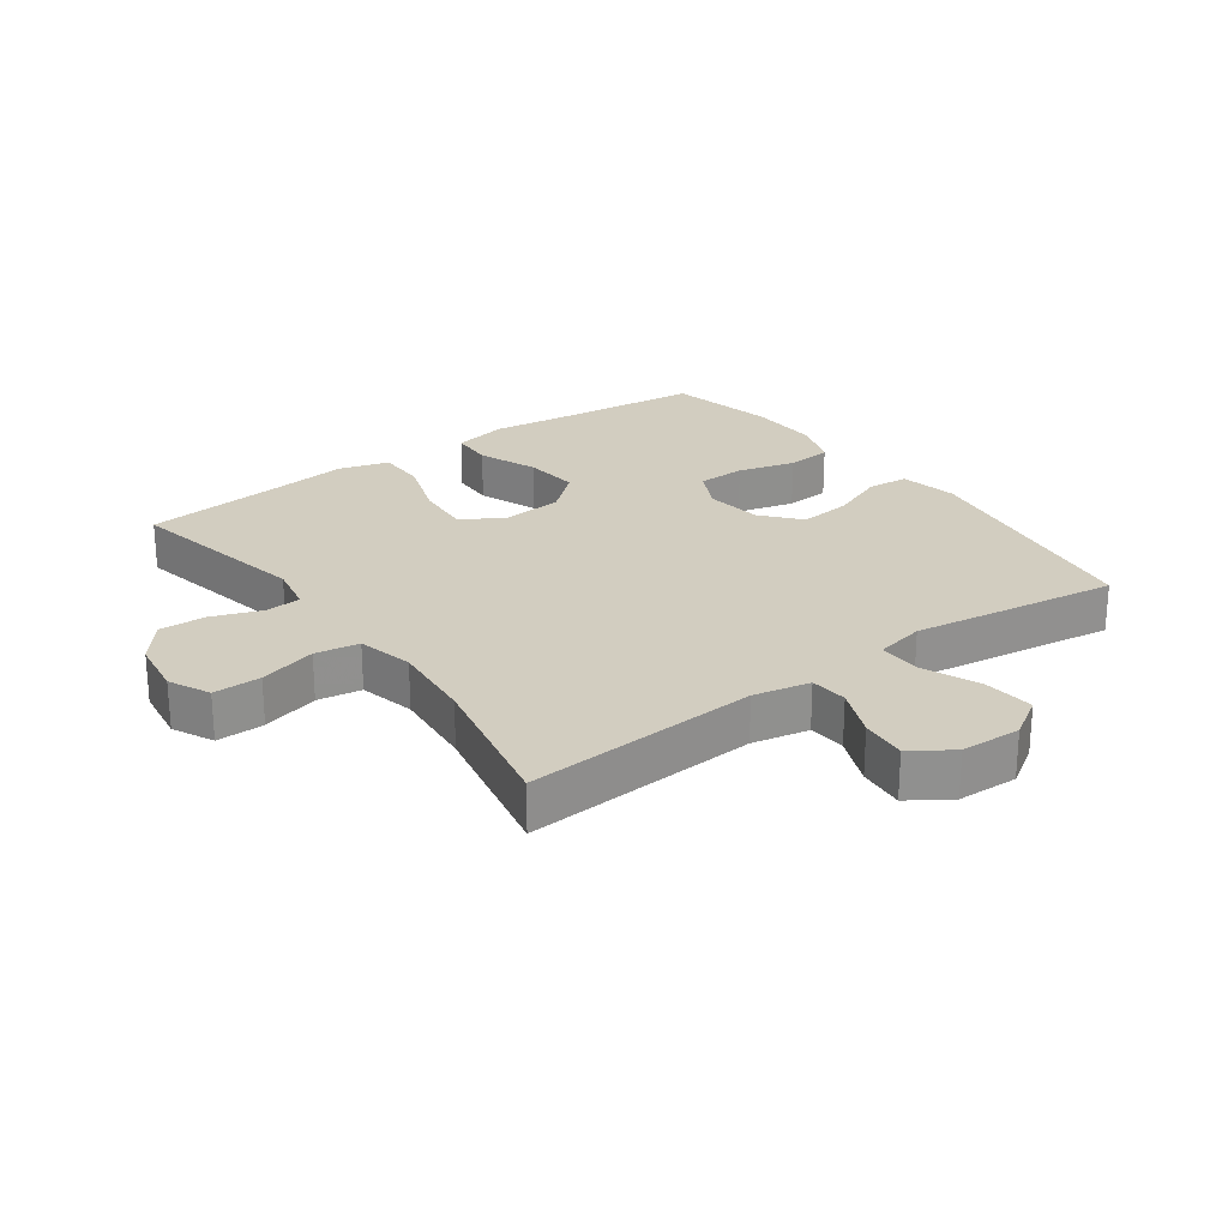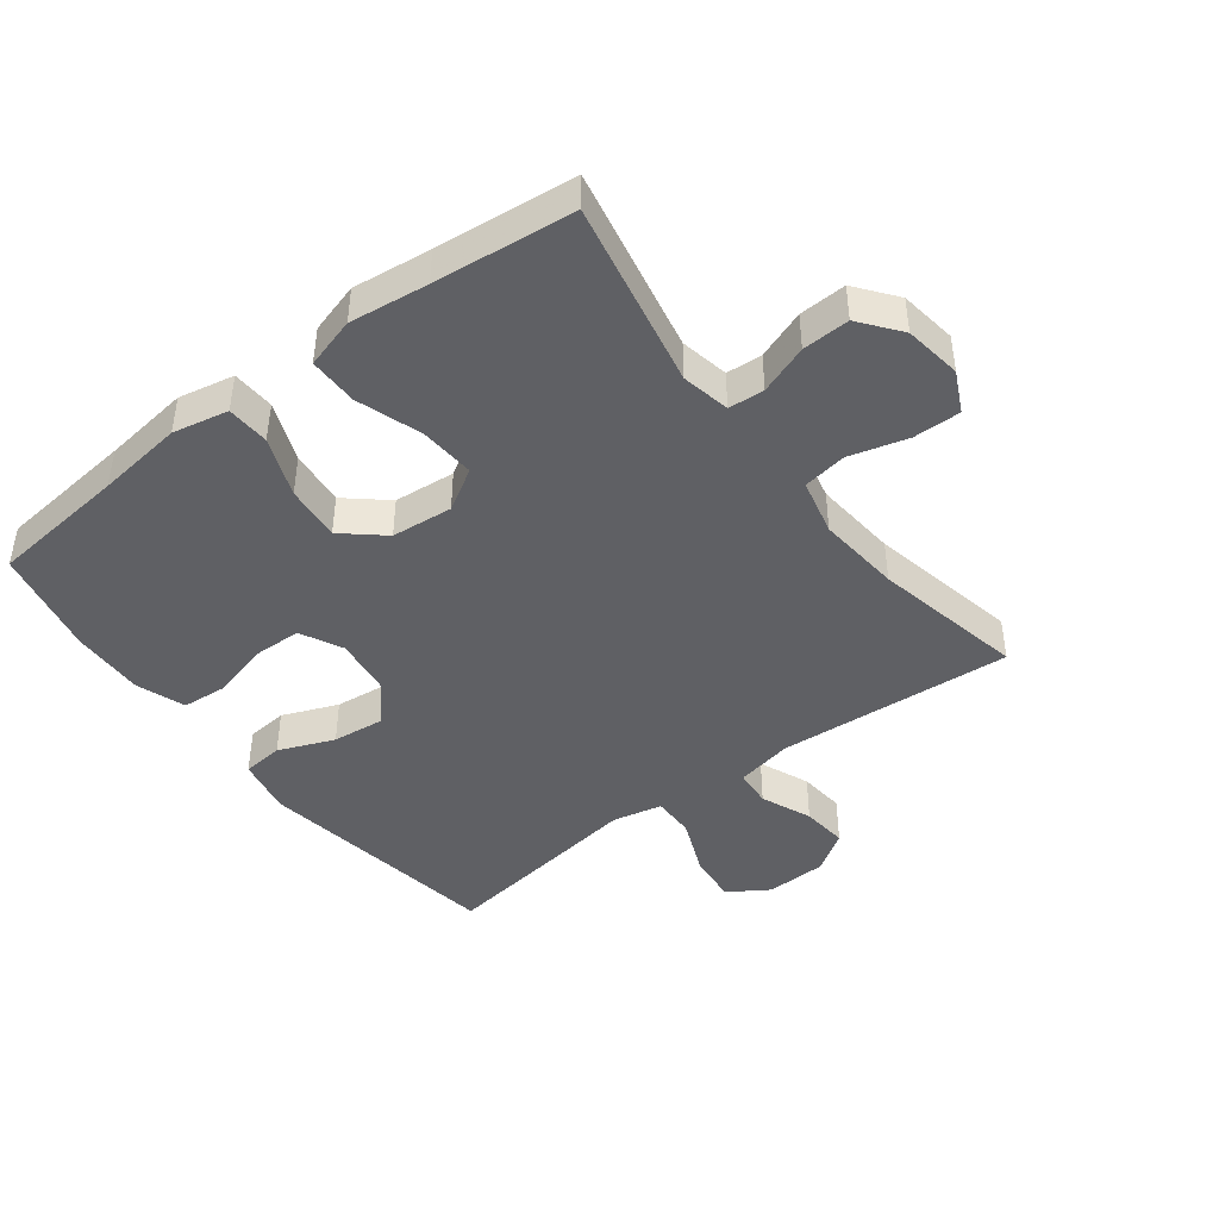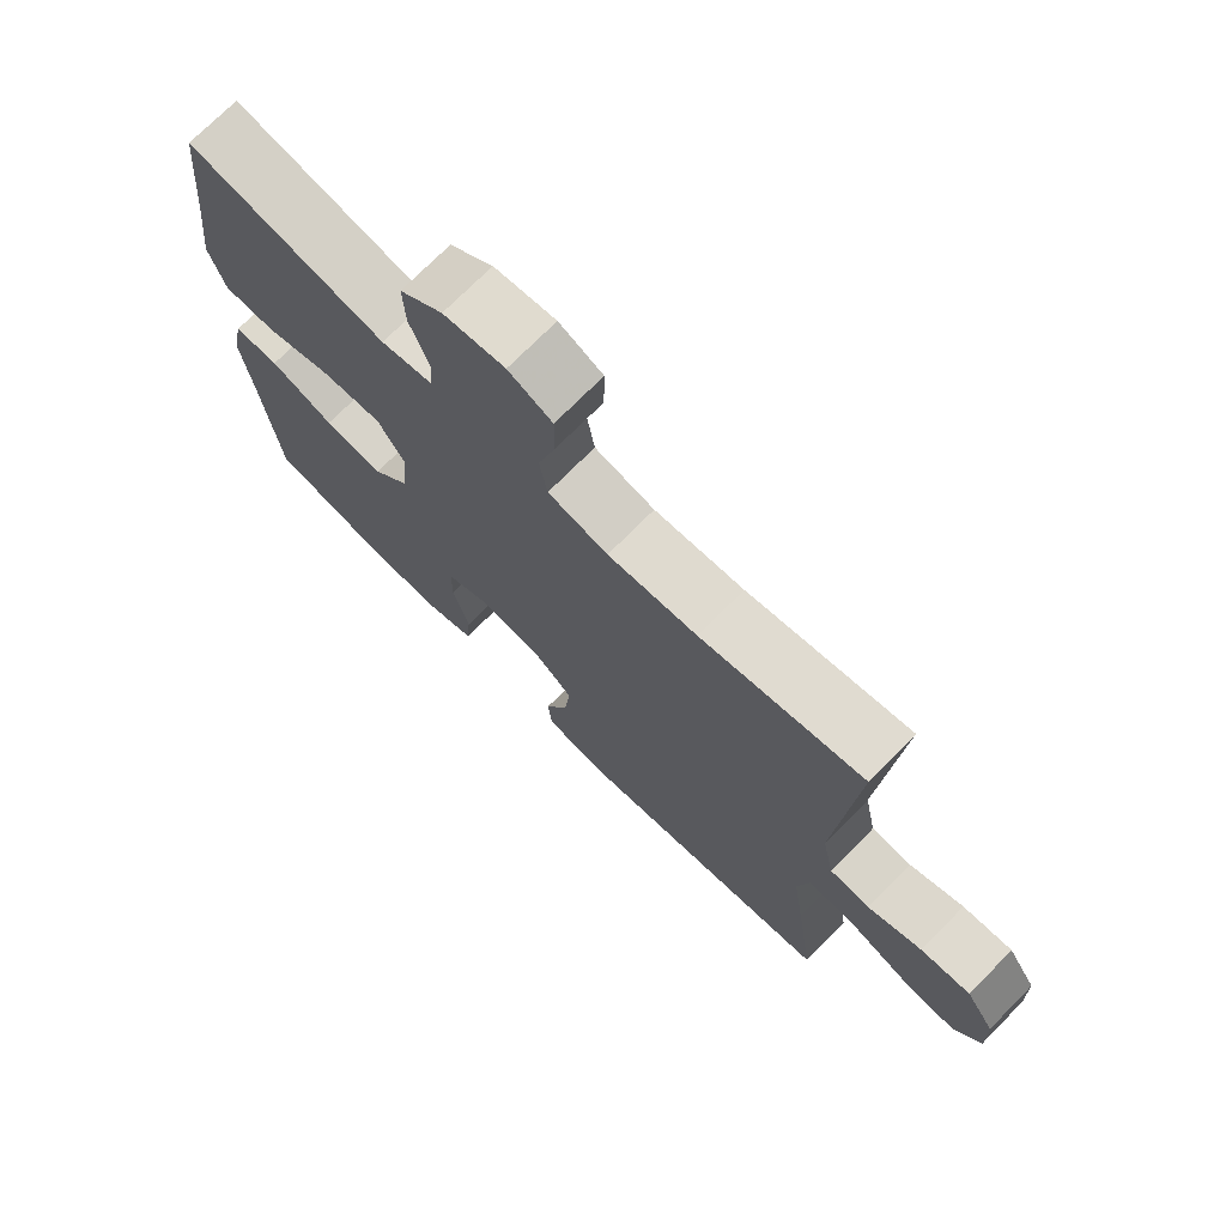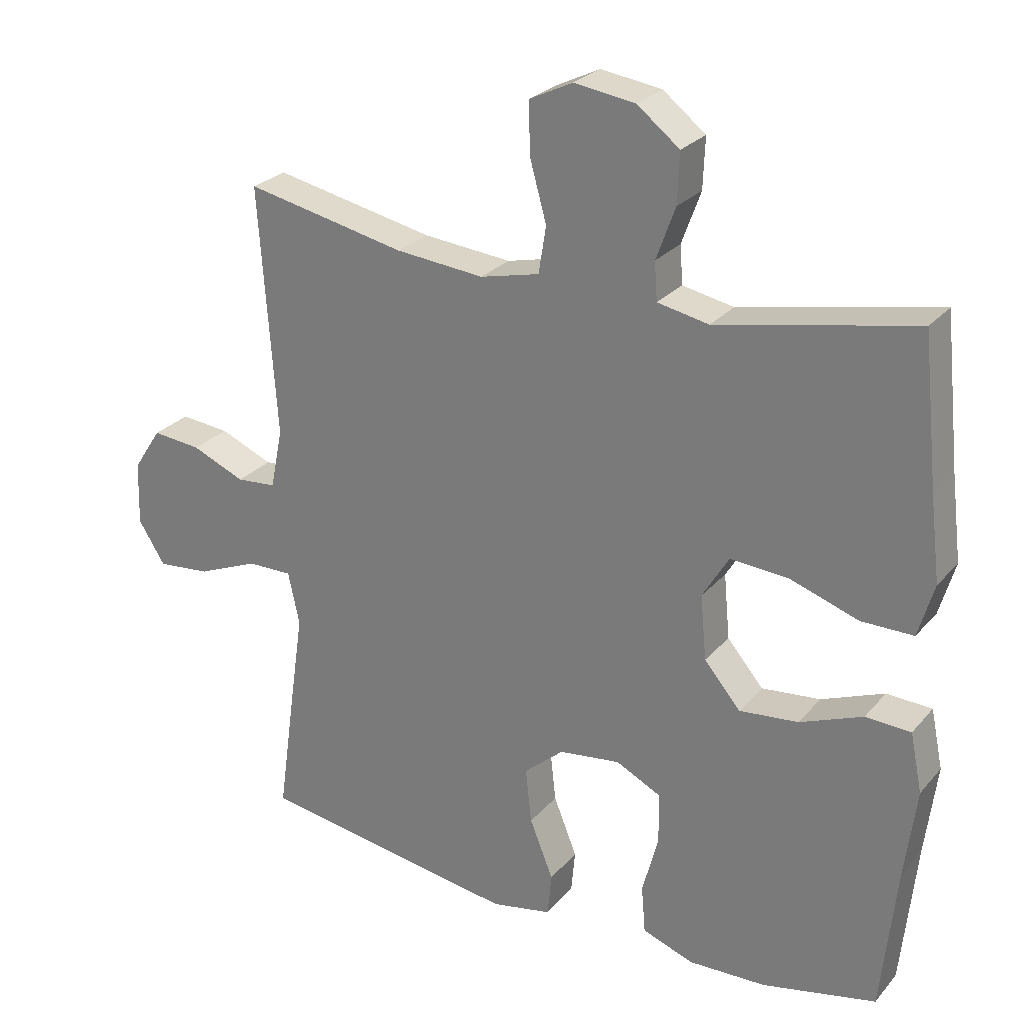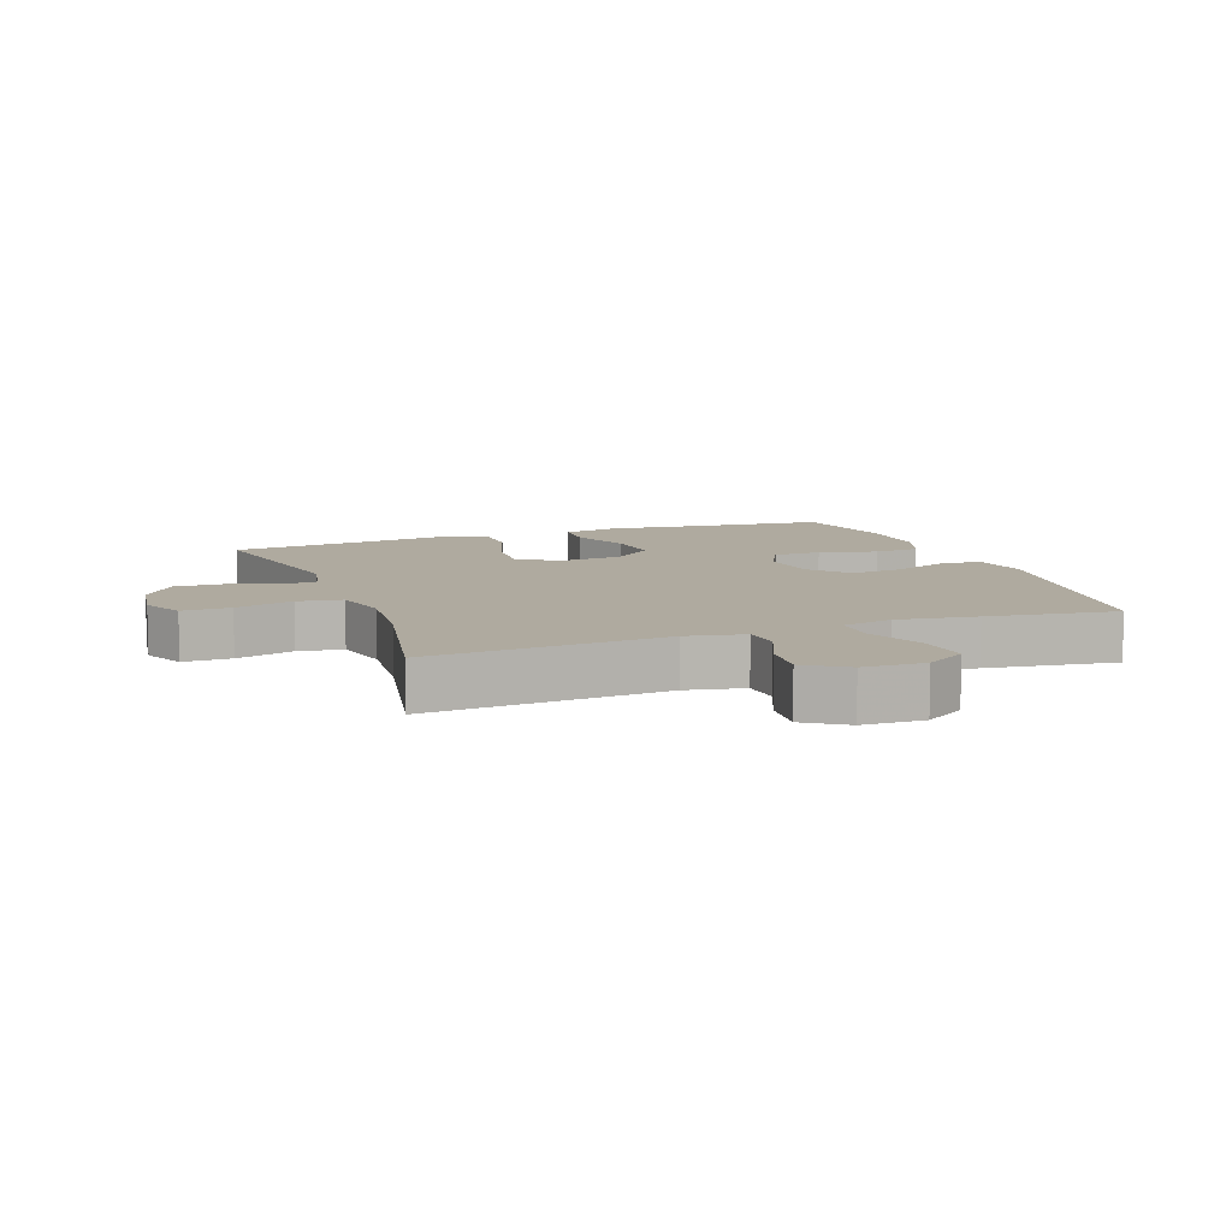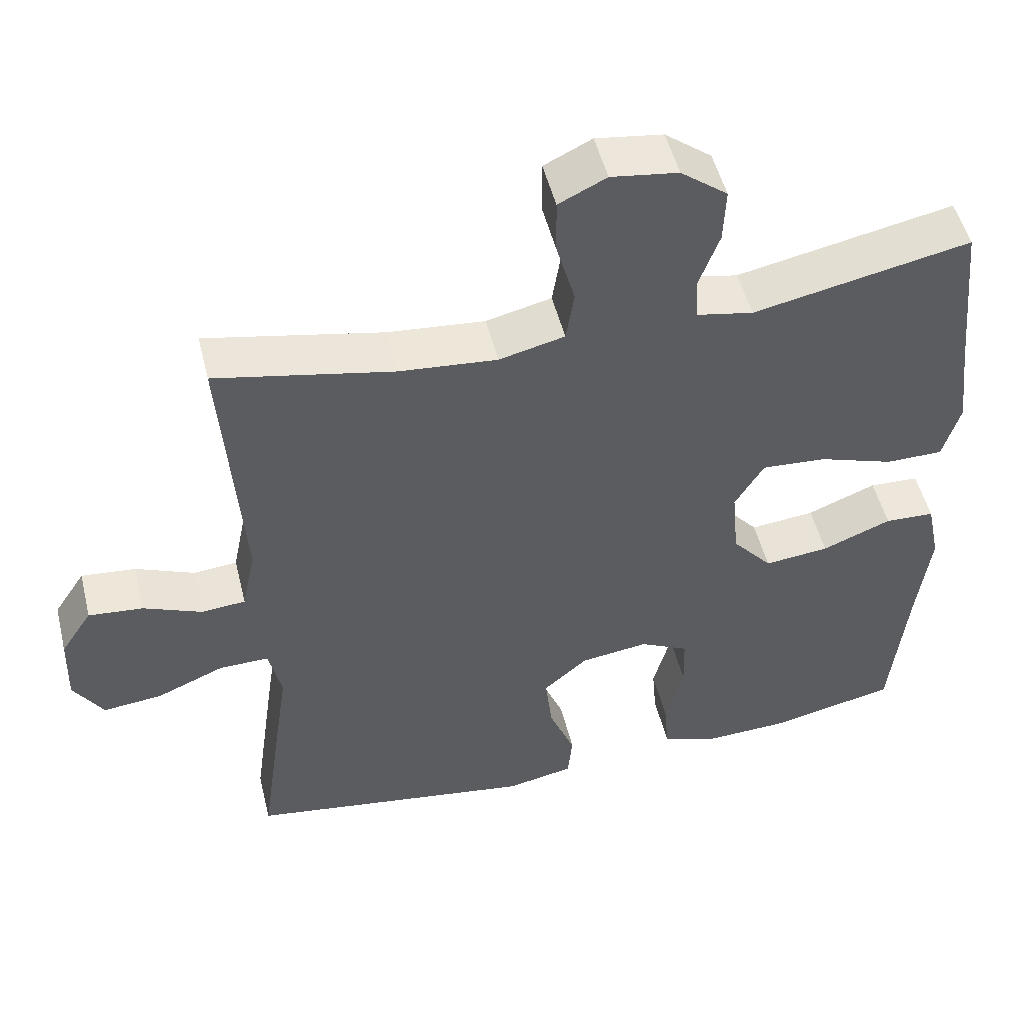
<metadata>
{"format":"obj","ext":"obj","renderer":"f3d","projection":"perspective","resolution":1024,"background":"white","views":[{"elev":24.7,"azim":54.1,"up":"+Y"},{"elev":-43.8,"azim":-52.7,"up":"+Y"},{"elev":73.2,"azim":44.7,"up":"+Z"},{"elev":26.2,"azim":-149.0,"up":"+Z"},{"elev":9.5,"azim":69.8,"up":"+Y"},{"elev":50.7,"azim":166.2,"up":"+Z"}]}
</metadata>
<code>
v -0.5 0.07 0.5
v -0.208 0.07 0.441
v -0.132 0.07 0.456
v -0.128 0.07 0.512
v -0.156 0.07 0.589
v -0.159 0.07 0.663
v -0.096 0.07 0.712
v -0.006 0.07 0.725
v 0.058 0.07 0.694
v 0.057 0.07 0.619
v 0.032 0.07 0.529
v 0.043 0.07 0.46
v 0.131 0.07 0.439
v 0.262 0.07 0.451
v 0.5 0.07 0.5
v 0.474 0.07 0.132
v 0.492 0.07 0.043
v 0.551 0.07 0.038
v 0.63 0.07 0.071
v 0.703 0.07 0.078
v 0.745 0.07 0.014
v 0.748 0.07 -0.081
v 0.708 0.07 -0.144
v 0.629 0.07 -0.136
v 0.538 0.07 -0.098
v 0.471 0.07 -0.097
v 0.454 0.07 -0.175
v 0.472 0.07 -0.299
v 0.5 0.07 -0.5
v 0.112 0.07 -0.559
v 0.022 0.07 -0.541
v 0.016 0.07 -0.477
v 0.051 0.07 -0.39
v 0.06 0.07 -0.308
v 0.001 0.07 -0.257
v -0.09 0.07 -0.245
v -0.156 0.07 -0.278
v -0.158 0.07 -0.353
v -0.134 0.07 -0.443
v -0.14 0.07 -0.514
v -0.216 0.07 -0.541
v -0.331 0.07 -0.537
v -0.5 0.07 -0.5
v -0.522 0.07 -0.285
v -0.539 0.07 -0.149
v -0.521 0.07 -0.062
v -0.454 0.07 -0.059
v -0.361 0.07 -0.096
v -0.274 0.07 -0.105
v -0.22 0.07 -0.042
v -0.211 0.07 0.054
v -0.25 0.07 0.119
v -0.337 0.07 0.113
v -0.438 0.07 0.079
v -0.515 0.07 0.079
v -0.538 0.07 0.158
v -0.523 0.07 0.281
v -0.5 0 0.5
v -0.208 0 0.441
v -0.132 0 0.456
v -0.128 0 0.512
v -0.156 0 0.589
v -0.159 0 0.663
v -0.096 0 0.712
v -0.006 0 0.725
v 0.058 0 0.694
v 0.057 0 0.619
v 0.032 0 0.529
v 0.043 0 0.46
v 0.131 0 0.439
v 0.262 0 0.451
v 0.5 0 0.5
v 0.474 0 0.132
v 0.492 0 0.043
v 0.551 0 0.038
v 0.63 0 0.071
v 0.703 0 0.078
v 0.745 0 0.014
v 0.748 0 -0.081
v 0.708 0 -0.144
v 0.629 0 -0.136
v 0.538 0 -0.098
v 0.471 0 -0.097
v 0.454 0 -0.175
v 0.472 0 -0.299
v 0.5 0 -0.5
v 0.112 0 -0.559
v 0.022 0 -0.541
v 0.016 0 -0.477
v 0.051 0 -0.39
v 0.06 0 -0.308
v 0.001 0 -0.257
v -0.09 0 -0.245
v -0.156 0 -0.278
v -0.158 0 -0.353
v -0.134 0 -0.443
v -0.14 0 -0.514
v -0.216 0 -0.541
v -0.331 0 -0.537
v -0.5 0 -0.5
v -0.522 0 -0.285
v -0.539 0 -0.149
v -0.521 0 -0.062
v -0.454 0 -0.059
v -0.361 0 -0.096
v -0.274 0 -0.105
v -0.22 0 -0.042
v -0.211 0 0.054
v -0.25 0 0.119
v -0.337 0 0.113
v -0.438 0 0.079
v -0.515 0 0.079
v -0.538 0 0.158
v -0.523 0 0.281
f 55 56 57
f 54 55 57
f 53 54 57
f 57 1 2
f 53 57 2
f 52 53 2
f 51 52 2 3
f 50 51 3
f 46 47 48
f 45 46 48
f 44 45 48
f 44 48 49
f 43 44 49
f 42 43 49
f 41 42 49
f 40 41 49
f 39 40 49
f 38 39 49
f 37 38 49 50
f 31 32 33
f 30 31 33
f 29 30 33
f 28 29 33
f 27 28 33
f 26 27 33 34
f 23 24 25
f 22 23 25
f 21 22 25
f 20 21 25
f 19 20 25
f 18 19 25
f 17 18 25 26
f 26 34 35
f 17 26 35
f 16 17 35
f 9 10 11
f 8 9 11
f 7 8 11
f 6 7 11
f 5 6 11
f 4 5 11
f 3 4 11 12
f 3 12 13
f 50 3 13
f 37 50 13
f 36 37 13
f 16 35 36
f 15 16 36
f 14 15 36
f 13 14 36
f 114 113 112
f 114 112 111
f 114 111 110
f 59 58 114
f 59 114 110
f 59 110 109
f 60 59 109 108
f 60 108 107
f 105 104 103
f 105 103 102
f 105 102 101
f 106 105 101
f 106 101 100
f 106 100 99
f 106 99 98
f 106 98 97
f 106 97 96
f 106 96 95
f 107 106 95 94
f 90 89 88
f 90 88 87
f 90 87 86
f 90 86 85
f 90 85 84
f 91 90 84 83
f 82 81 80
f 82 80 79
f 82 79 78
f 82 78 77
f 82 77 76
f 82 76 75
f 83 82 75 74
f 92 91 83
f 92 83 74
f 92 74 73
f 68 67 66
f 68 66 65
f 68 65 64
f 68 64 63
f 68 63 62
f 68 62 61
f 69 68 61 60
f 70 69 60
f 70 60 107
f 70 107 94
f 70 94 93
f 93 92 73
f 93 73 72
f 93 72 71
f 93 71 70
f 1 58 59 2
f 2 59 60 3
f 3 60 61 4
f 4 61 62 5
f 5 62 63 6
f 6 63 64 7
f 7 64 65 8
f 8 65 66 9
f 9 66 67 10
f 10 67 68 11
f 11 68 69 12
f 12 69 70 13
f 13 70 71 14
f 14 71 72 15
f 15 72 73 16
f 16 73 74 17
f 17 74 75 18
f 18 75 76 19
f 19 76 77 20
f 20 77 78 21
f 21 78 79 22
f 22 79 80 23
f 23 80 81 24
f 24 81 82 25
f 25 82 83 26
f 26 83 84 27
f 27 84 85 28
f 28 85 86 29
f 29 86 87 30
f 30 87 88 31
f 31 88 89 32
f 32 89 90 33
f 33 90 91 34
f 34 91 92 35
f 35 92 93 36
f 36 93 94 37
f 37 94 95 38
f 38 95 96 39
f 39 96 97 40
f 40 97 98 41
f 41 98 99 42
f 42 99 100 43
f 43 100 101 44
f 44 101 102 45
f 45 102 103 46
f 46 103 104 47
f 47 104 105 48
f 48 105 106 49
f 49 106 107 50
f 50 107 108 51
f 51 108 109 52
f 52 109 110 53
f 53 110 111 54
f 54 111 112 55
f 55 112 113 56
f 56 113 114 57
f 57 114 58 1

</code>
